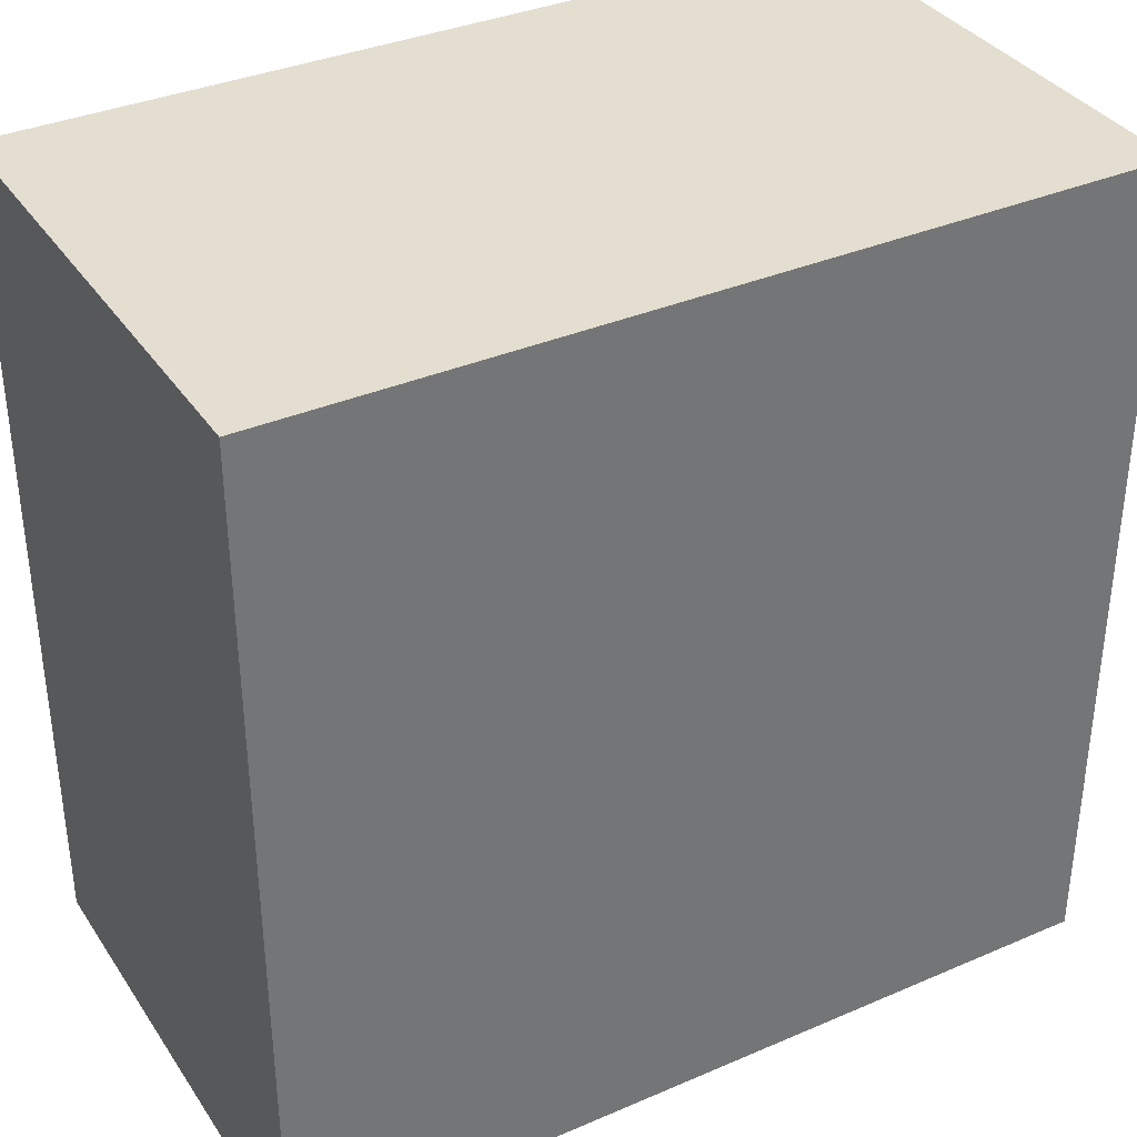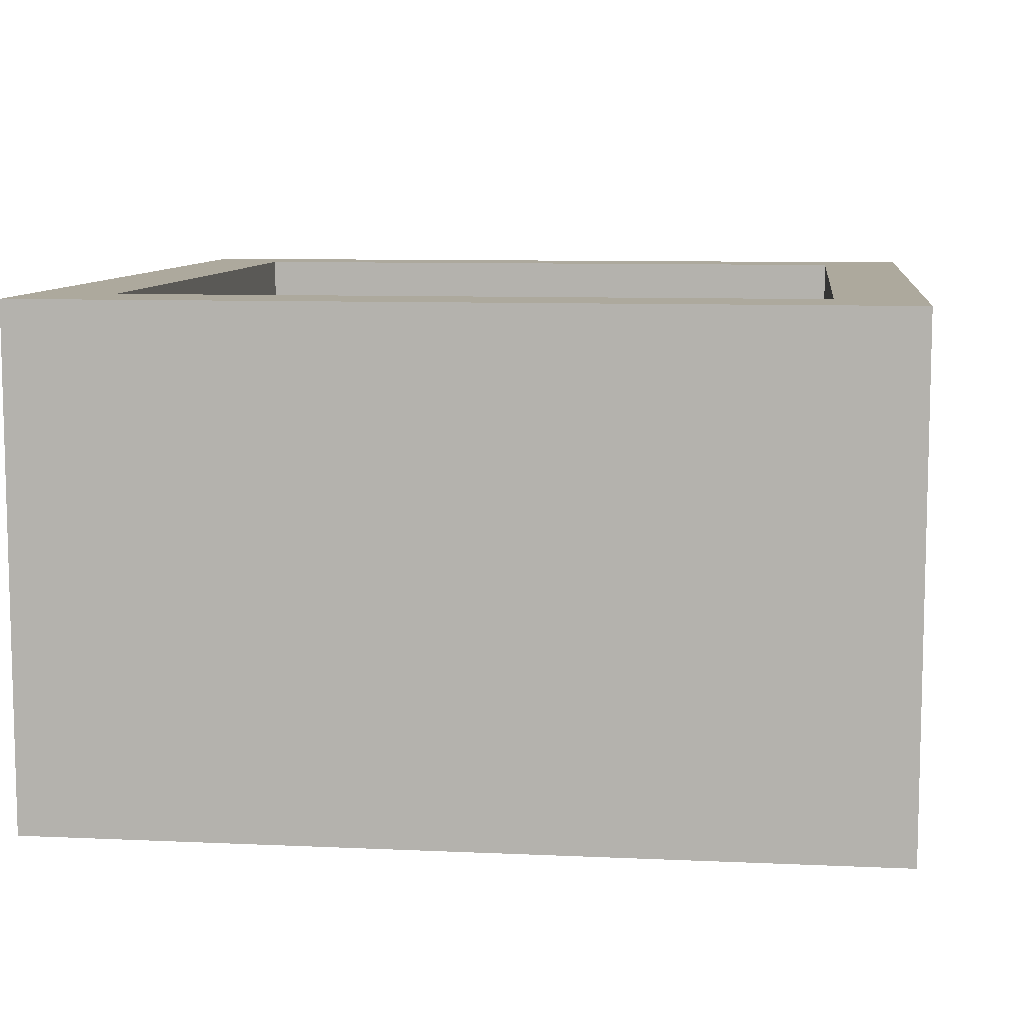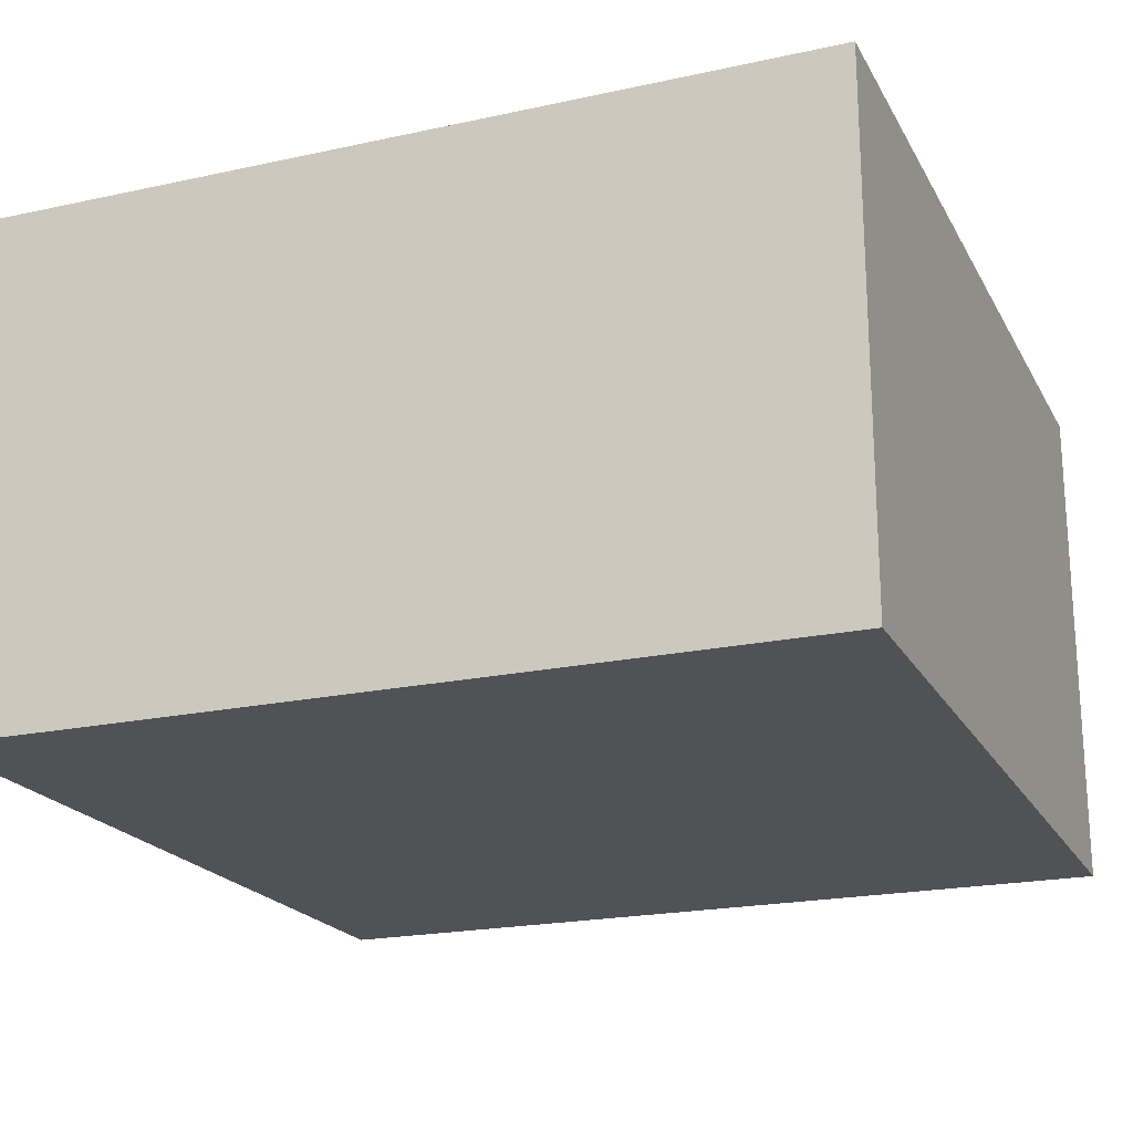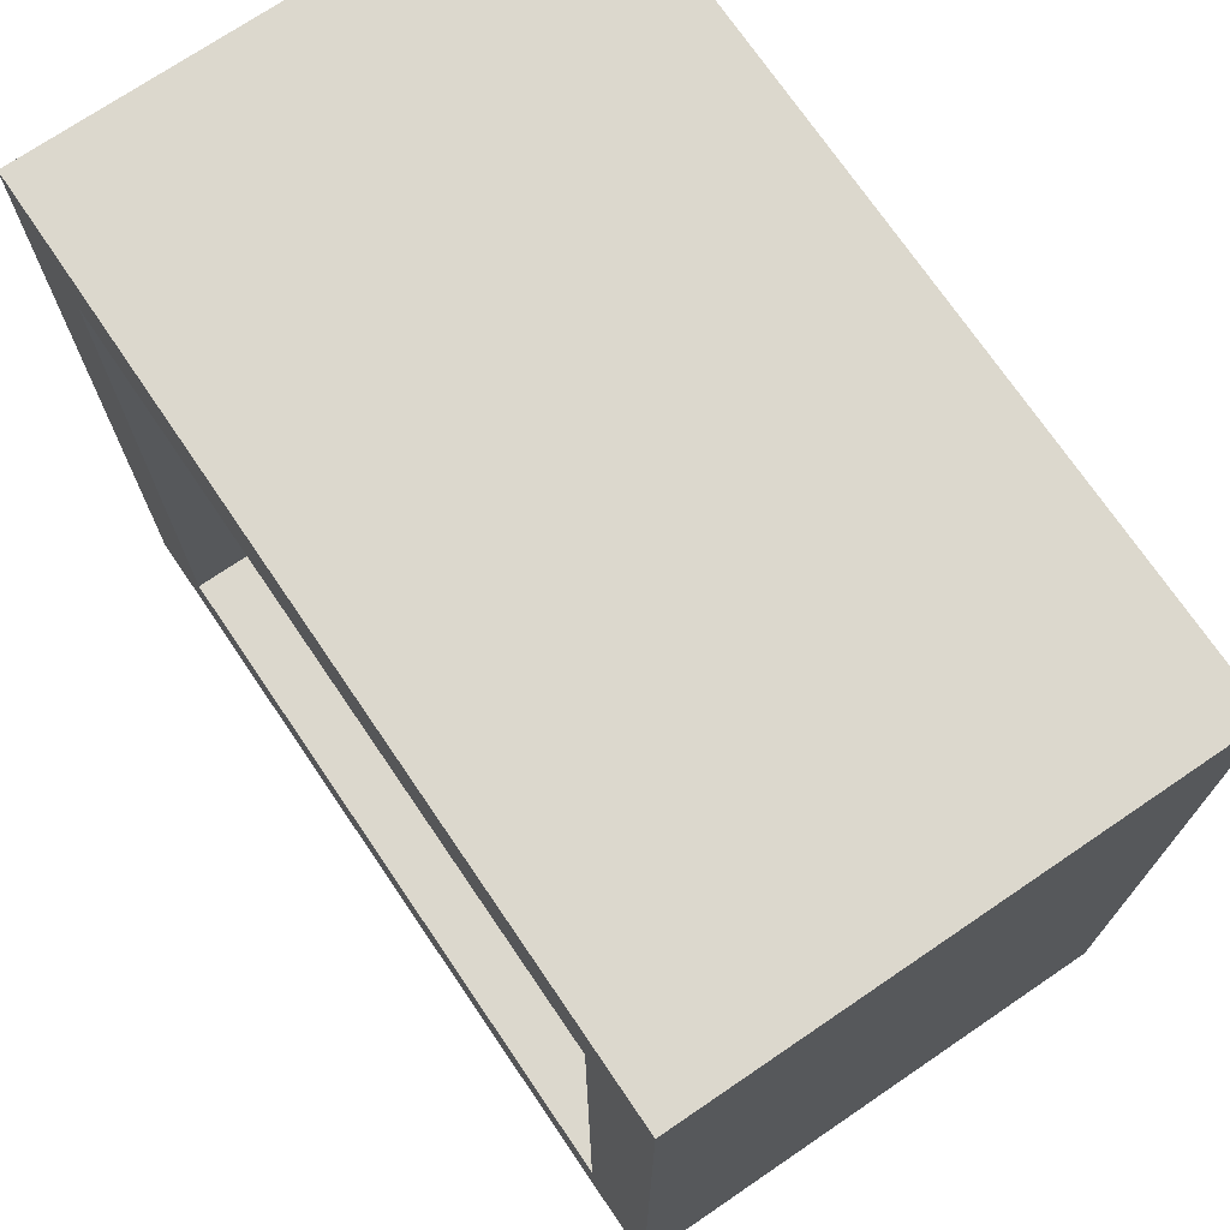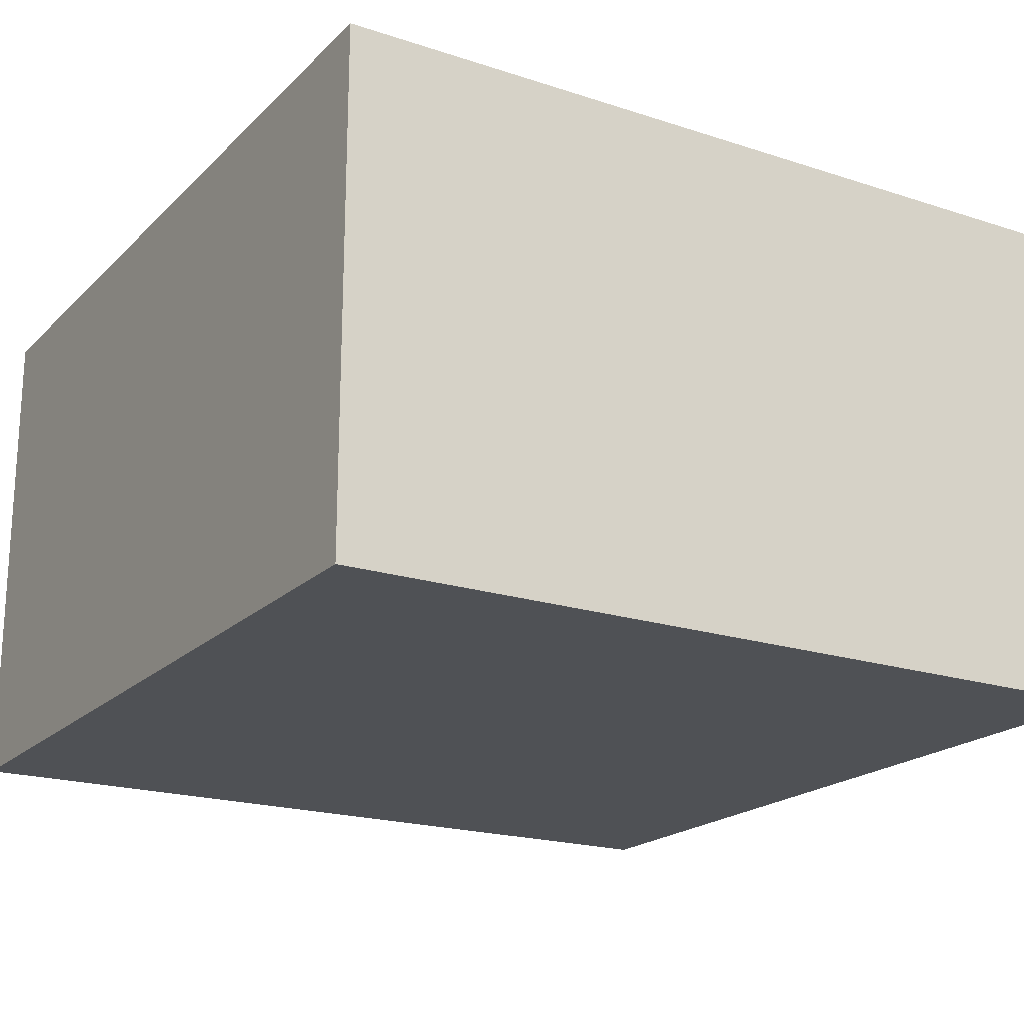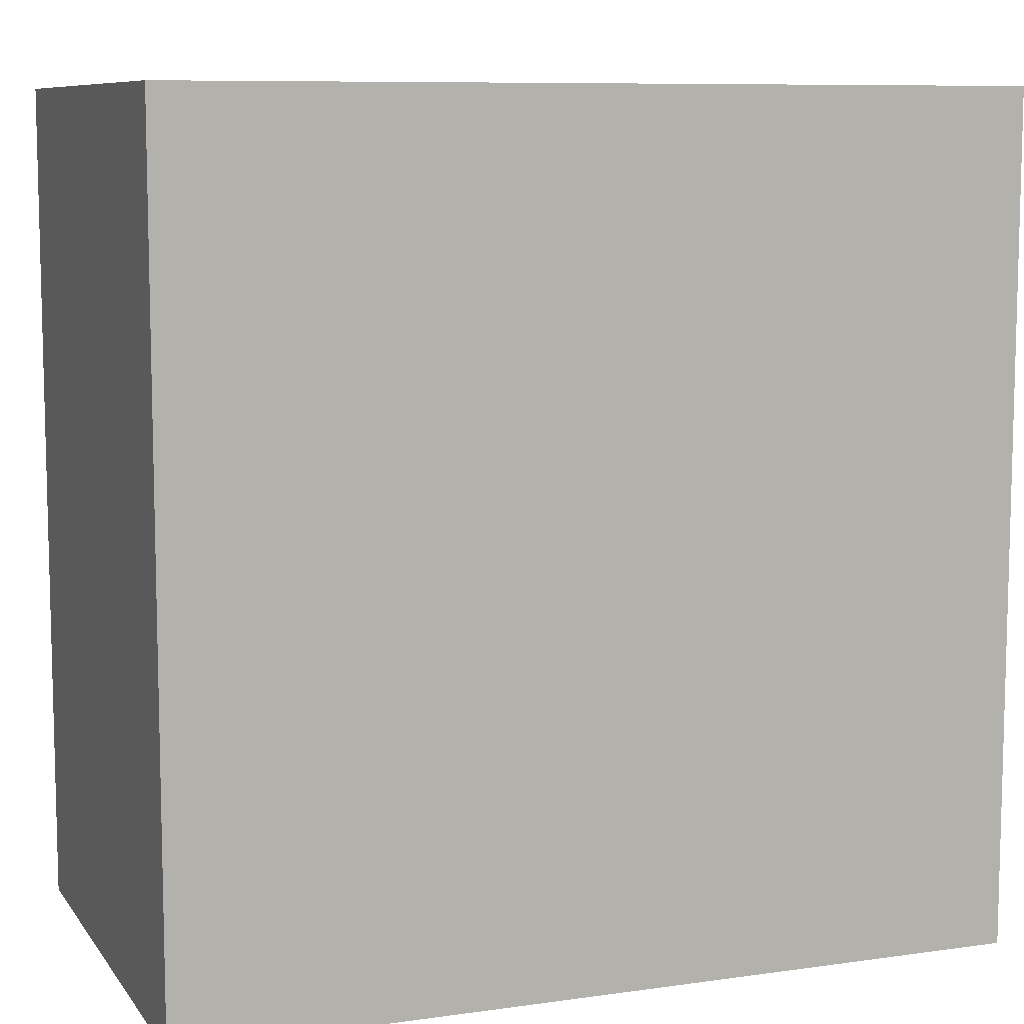
<metadata>
{"format":"obj","ext":"obj","renderer":"f3d","projection":"perspective","resolution":1024,"background":"white","views":[{"elev":35.8,"azim":-29.5,"up":"+Z"},{"elev":8.8,"azim":7.0,"up":"+Y"},{"elev":-20.6,"azim":111.6,"up":"+Y"},{"elev":72.6,"azim":-124.2,"up":"+Z"},{"elev":-19.9,"azim":-121.0,"up":"+Y"},{"elev":8.8,"azim":-20.8,"up":"+Z"}]}
</metadata>
<code>
g t062v001_h
v -0.4802 0 0.4773
v 0.4802 0 0.4773
v 0.4802 0 -0.4831
v -0.4802 0 -0.4831
v -0.4802 0 0.4773
v -0.4802 0 -0.4831
v -0.4802 0.5799 -0.4831
v -0.4802 0.5799 0.4773
v -0.4802 0 0.4773
v -0.4802 0.5799 0.4773
v 0.4802 0.5799 0.4773
v 0.4802 0 0.4773
v 0.4802 0.5799 0.4773
v 0.4802 0.5799 -0.4831
v 0.4802 0 -0.4831
v 0.4802 0 0.4773
v 0.4802 0.5799 -0.4831
v -0.4802 0.5799 -0.4831
v -0.4802 0 -0.4831
v 0.4802 0 -0.4831
v -0.4802 0.5799 0.4773
v -0.3846 0.5799 0.3764
v 0.3845 0.5799 0.3764
v 0.4802 0.5799 0.4773
v 0.4802 0.5799 -0.4831
v 0.3845 0.5799 -0.3927
v -0.3846 0.5799 -0.3927
v -0.4802 0.5799 -0.4831
v -0.4802 0.5799 -0.4831
v -0.3846 0.5799 -0.3927
v -0.3846 0.5799 0.3764
v -0.4802 0.5799 0.4773
v 0.4802 0.5799 0.4773
v 0.3845 0.5799 0.3764
v 0.3845 0.5799 -0.3927
v 0.4802 0.5799 -0.4831
v -0.3846 0.5799 0.3764
v -0.3846 0.07954 0.3764
v 0.3845 0.07954 0.3764
v 0.3845 0.5799 0.3764
v 0.3845 0.5799 -0.3927
v 0.3845 0.07954 -0.3927
v -0.3846 0.07954 -0.3927
v -0.3846 0.5799 -0.3927
v -0.3846 0.5799 -0.3927
v -0.3846 0.07954 -0.3927
v -0.3846 0.07954 0.3764
v -0.3846 0.5799 0.3764
v 0.3845 0.5799 0.3764
v 0.3845 0.07954 0.3764
v 0.3845 0.07954 -0.3927
v 0.3845 0.5799 -0.3927
v -0.3846 0.07954 -0.3927
v 0.3845 0.07954 -0.3927
v 0.3845 0.07954 0.3764
v -0.3846 0.07954 0.3764
g t062v001_h_0
f 3 2 1
f 4 3 1
f 7 6 5
f 8 7 5
f 11 10 9
f 12 11 9
f 15 14 13
f 16 15 13
f 19 18 17
f 20 19 17
f 23 22 21
f 24 23 21
f 27 26 25
f 28 27 25
f 31 30 29
f 32 31 29
f 35 34 33
f 36 35 33
f 39 38 37
f 40 39 37
f 43 42 41
f 44 43 41
f 47 46 45
f 48 47 45
f 51 50 49
f 52 51 49
f 55 54 53
f 56 55 53

</code>
